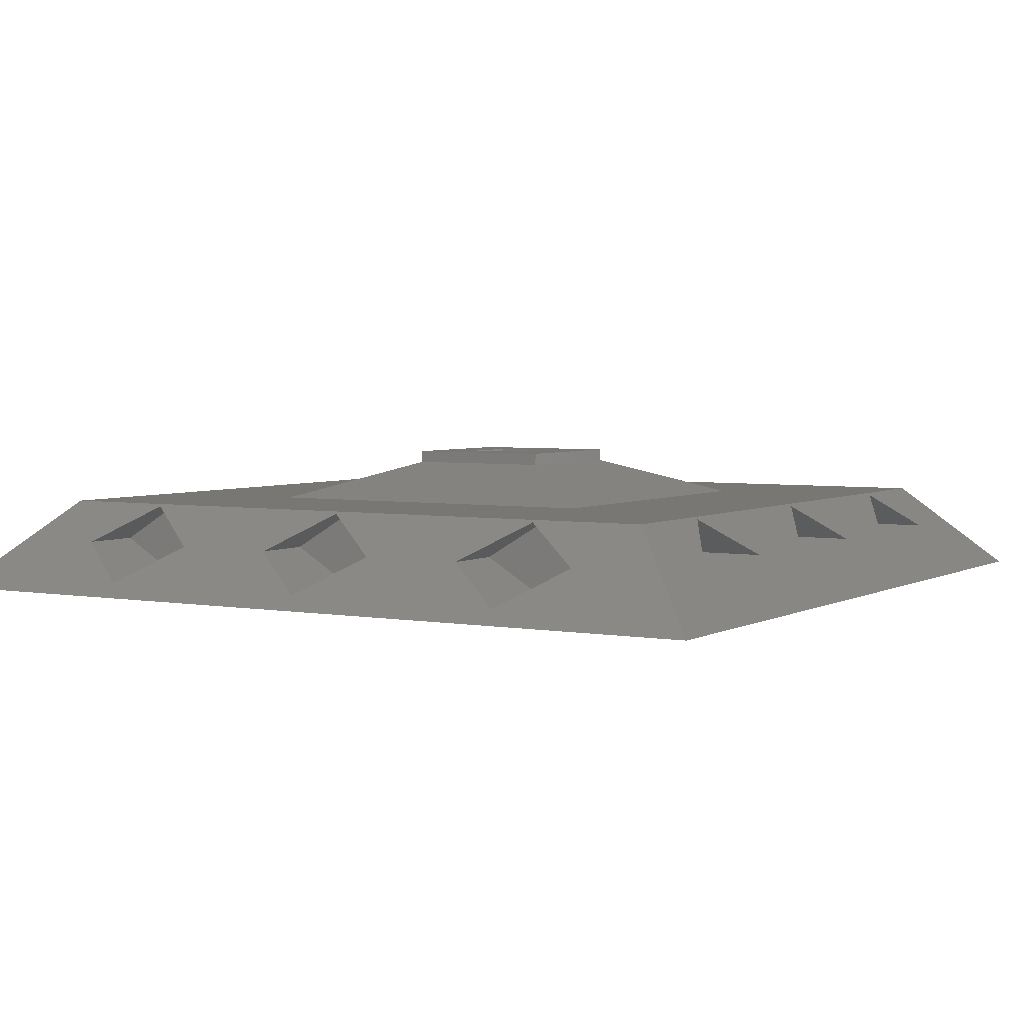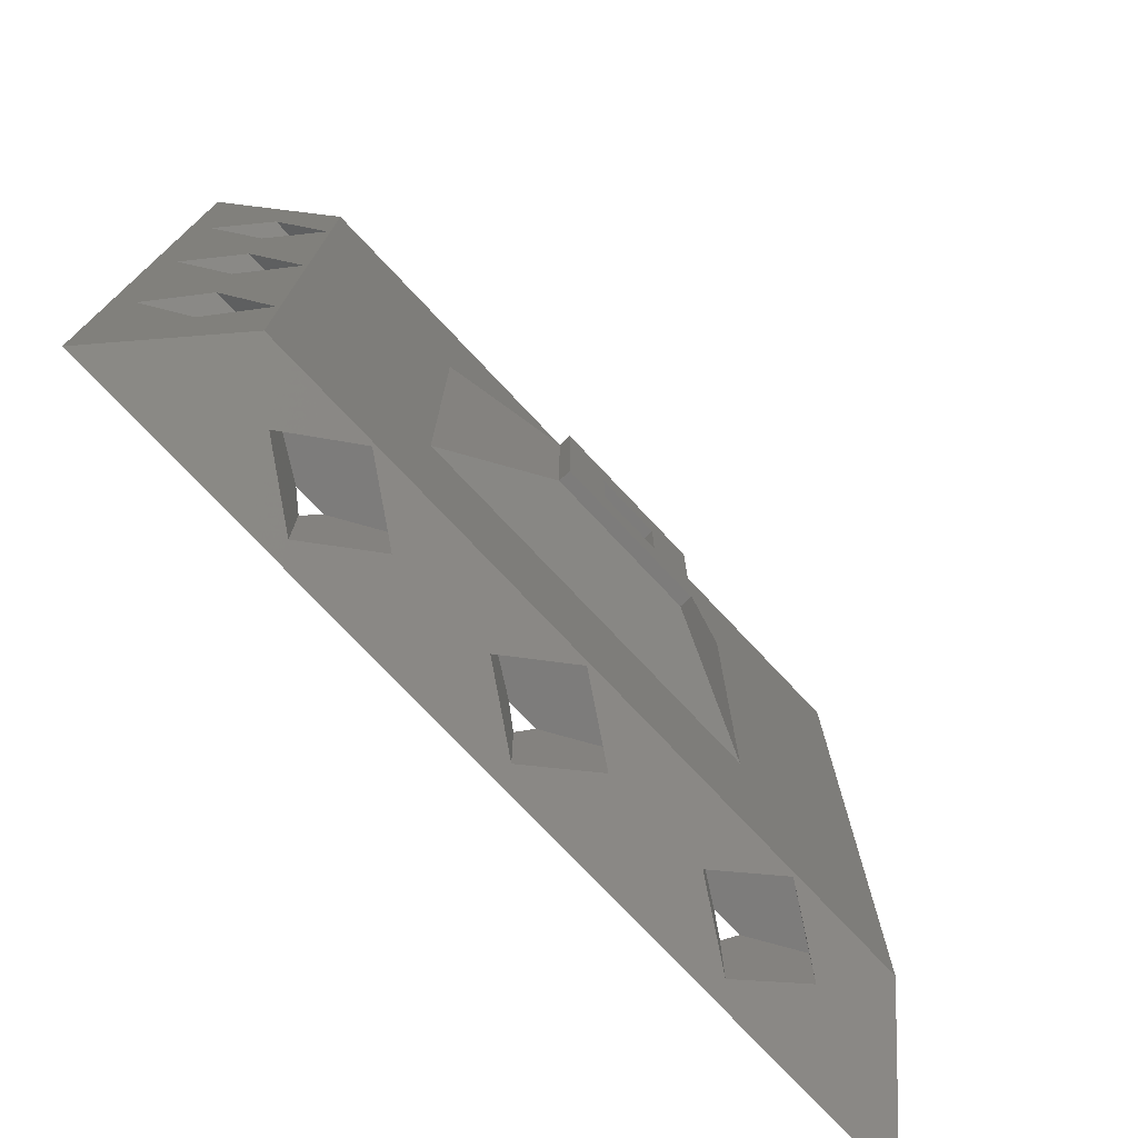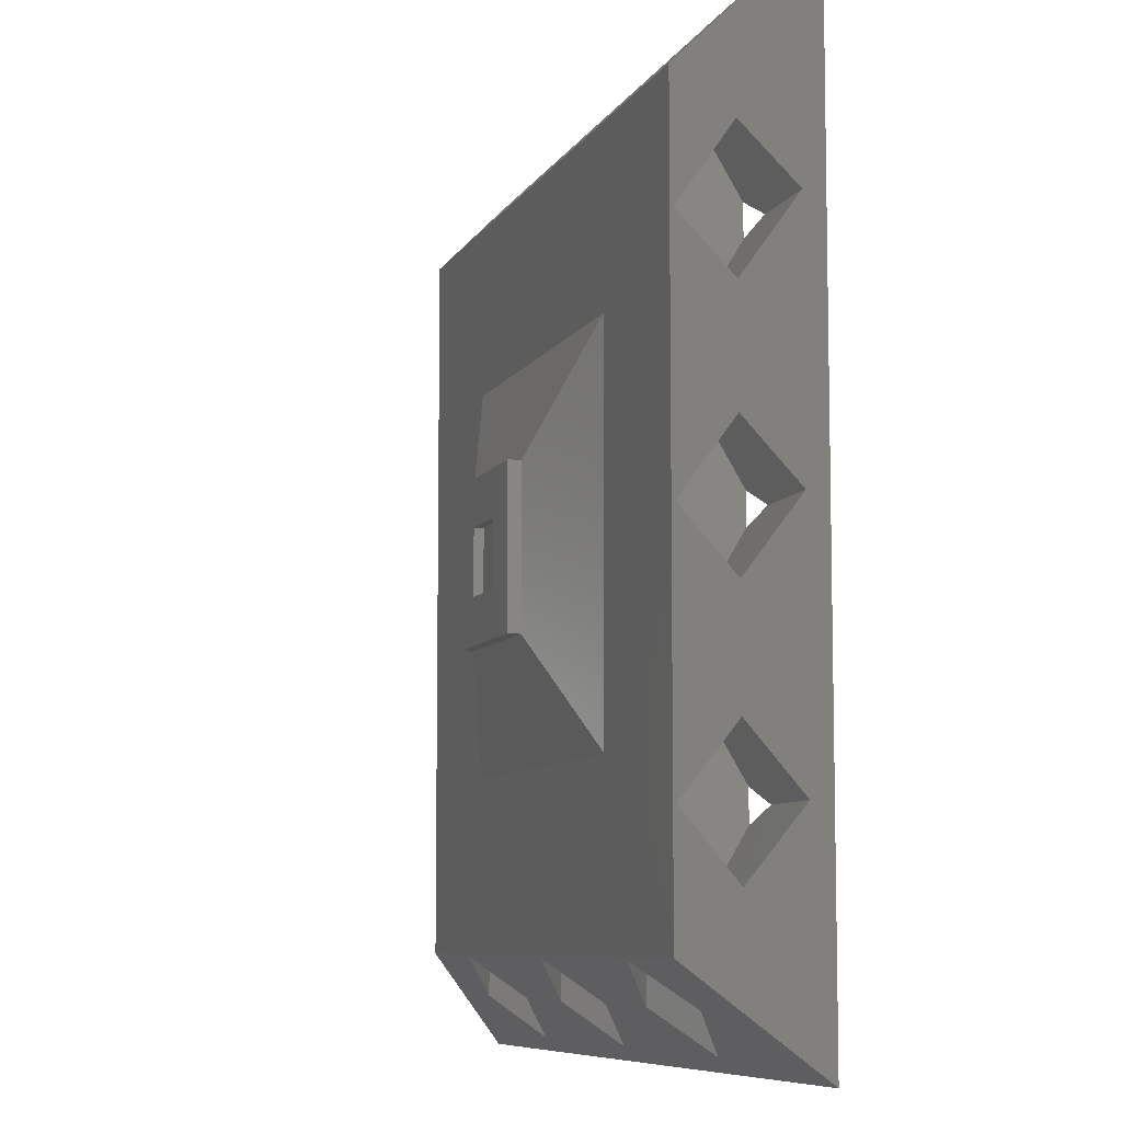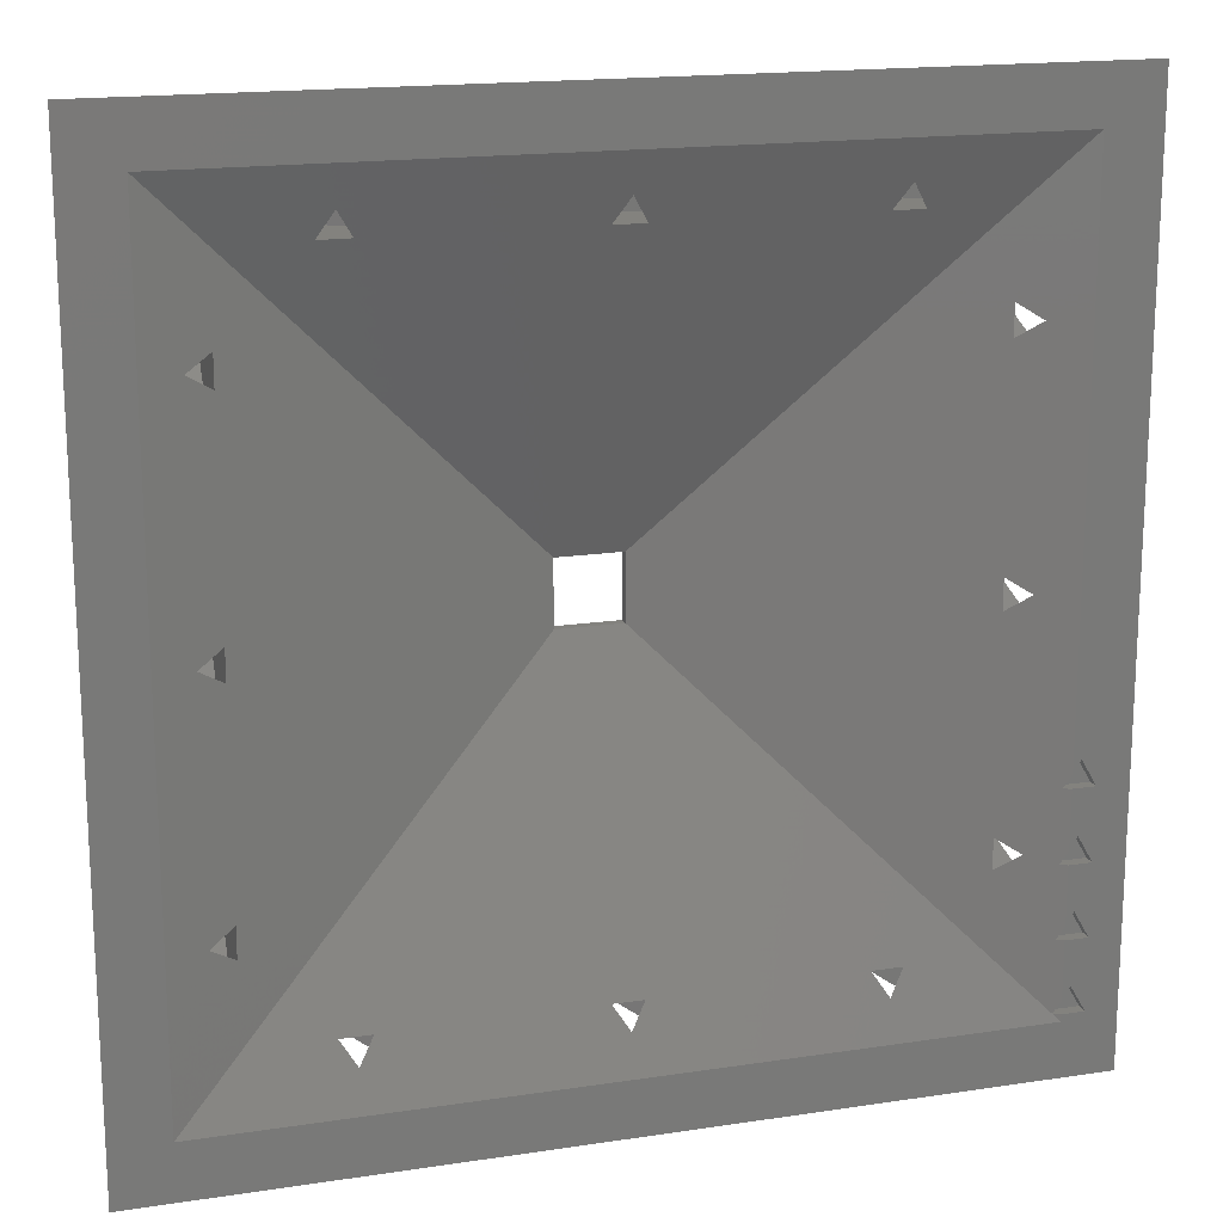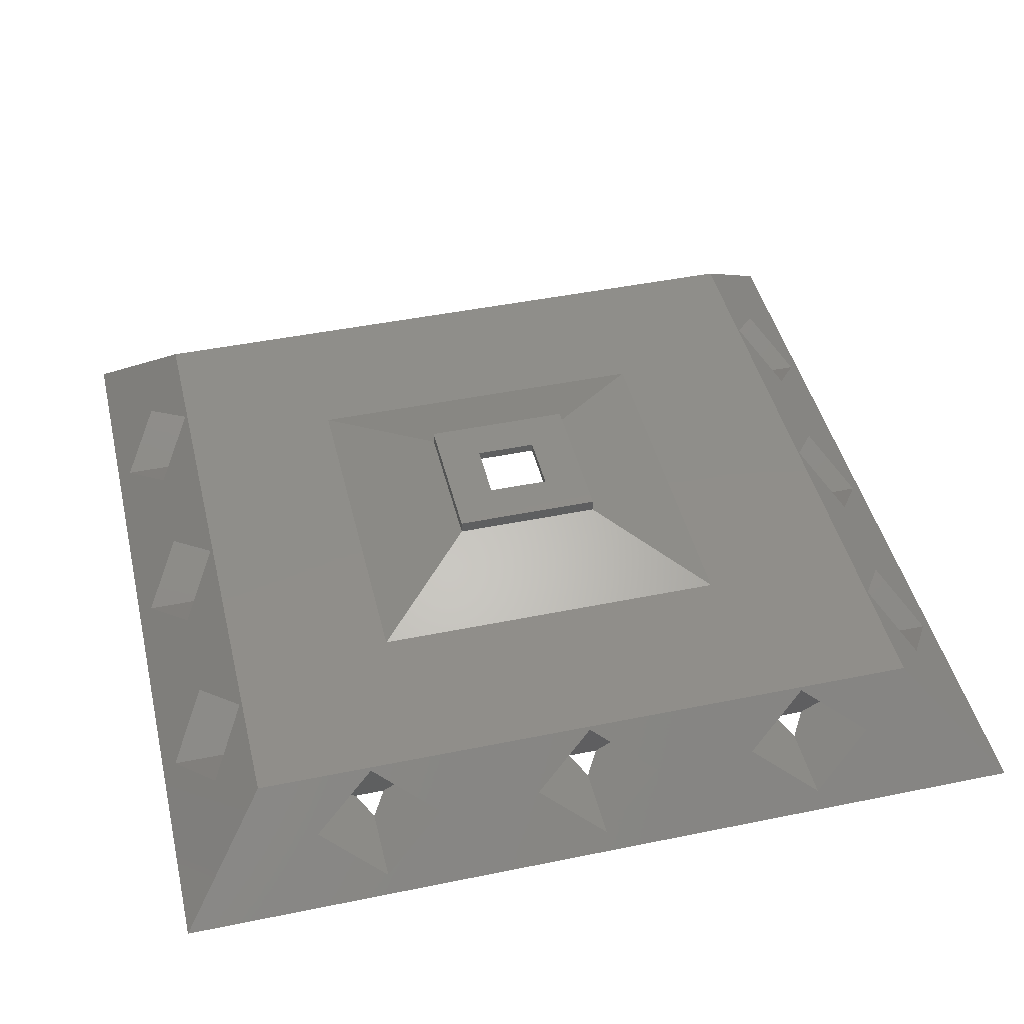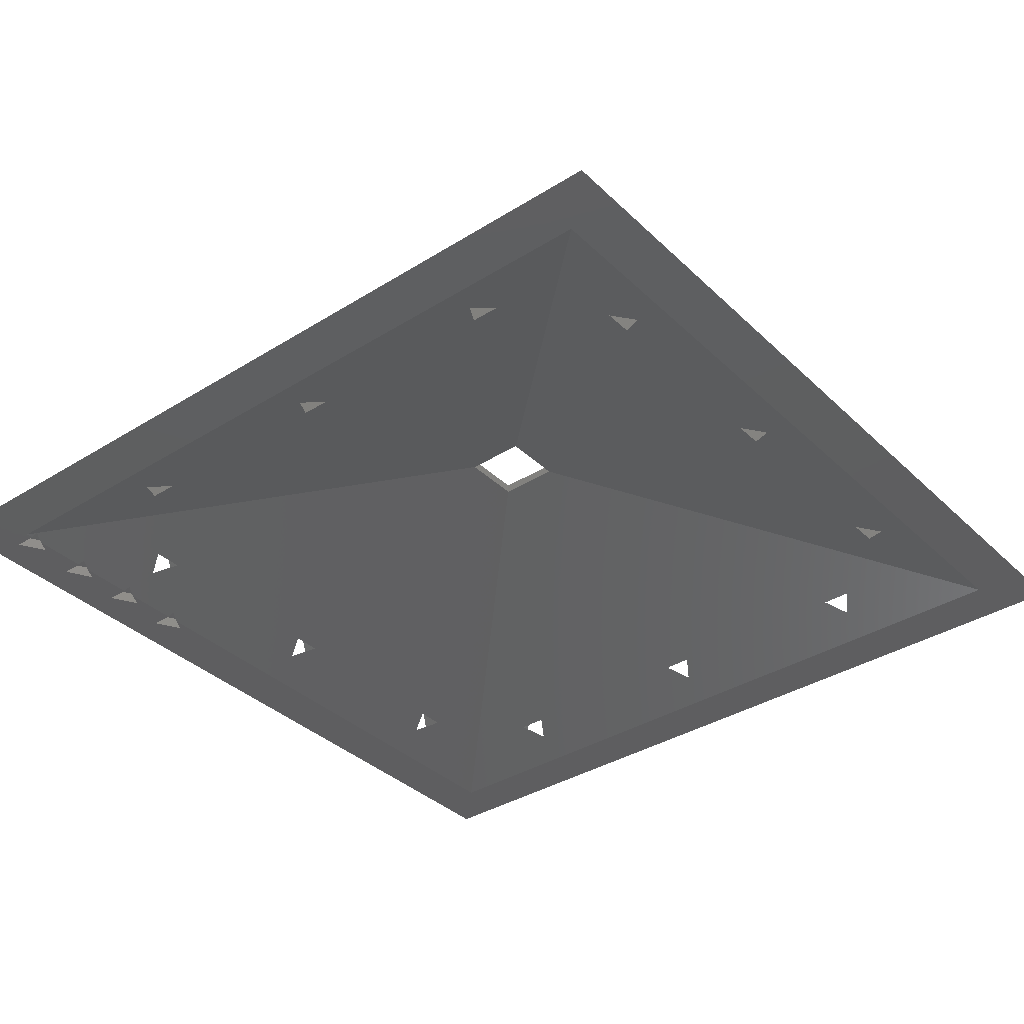
<metadata>
{"format":"stl","ext":"stl","renderer":"f3d","projection":"perspective","resolution":1024,"background":"white","views":[{"elev":3.9,"azim":120.8,"up":"+Z"},{"elev":-75.9,"azim":-46.7,"up":"+Y"},{"elev":-7.9,"azim":72.5,"up":"+Y"},{"elev":17.0,"azim":163.0,"up":"+Y"},{"elev":44.8,"azim":76.6,"up":"+Z"},{"elev":-36.3,"azim":39.2,"up":"+Z"}]}
</metadata>
<code>
# stl→obj: 186 verts, 420 faces
v 33.36 33.36 -38
v -38 38 -38
v 38 38 -38
v -38 -38 -38
v -35.3 -32.75 -38
v 33.36 -33.36 -38
v 38 -38 -38
v -33.36 -33.36 -38
v -35.3 -14.75 -38
v -34 -12.5 -38
v -33.36 -13.61 -38
v -33.36 33.36 -38
v -35.3 -26.75 -38
v -35.3 -20.75 -38
v -34 -24.5 -38
v -34 -18.5 -38
v -33.36 -26.75 -38
v -33.36 -31.61 -38
v -34 -30.5 -38
v -33.36 -14.75 -38
v -33.36 -19.61 -38
v -33.36 -32.75 -38
v -33.36 -20.75 -38
v -33.36 -25.61 -38
v -33.5 -14.5 -33.5
v -36.8 -1.332e-16 -36.8
v -36.8 -20 -36.8
v -30.2 -20 -30.2
v -30 -30 -30
v -30 30 -30
v -33.5 -25.5 -33.5
v -33.5 14.5 -33.5
v -33.5 5.5 -33.5
v -30.2 20 -30.2
v -36.8 20 -36.8
v -33.5 -5.5 -33.5
v -30.2 -8.66e-16 -30.2
v -33.5 25.5 -33.5
v -20 -36.8 -36.8
v -1.422e-14 -36.8 -36.8
v -5.5 -33.5 -33.5
v -14.5 -33.5 -33.5
v -25.5 -33.5 -33.5
v 5.5 -33.5 -33.5
v 20 -36.8 -36.8
v 30 -30 -30
v -20 -30.2 -30.2
v -1.318e-14 -30.2 -30.2
v 14.5 -33.5 -33.5
v 20 -30.2 -30.2
v 25.5 -33.5 -33.5
v 36.8 -20 -36.8
v 33.5 -25.5 -33.5
v 30 30 -30
v 30.2 -20 -30.2
v 33.5 14.5 -33.5
v 30.2 20 -30.2
v 30.2 -3.237e-15 -30.2
v 33.5 -14.5 -33.5
v 36.8 -3.022e-15 -36.8
v 33.5 -5.5 -33.5
v 33.5 25.5 -33.5
v 36.8 20 -36.8
v 33.5 5.5 -33.5
v -3.696e-15 30.2 -30.2
v 20 30.2 -30.2
v 5.5 33.5 -33.5
v 25.5 33.5 -33.5
v -20 30.2 -30.2
v -14.5 33.5 -33.5
v -5.5 33.5 -33.5
v -20 36.8 -36.8
v -25.5 33.5 -33.5
v 20 36.8 -36.8
v -2.66e-15 36.8 -36.8
v 14.5 33.5 -33.5
v -34 -30.5 -37
v -35.3 -32.75 -37
v -32.7 -32.75 -37
v -32.7 -32.75 -37.77
v -32.75 -32.75 -37.77
v -32.72 -32.72 -37.76
v -32.7 -26.75 -37.75
v -32.7 -20.75 -37.75
v -2.7 2.7 -26.39
v -32.7 -14.75 -37.75
v -28.15 -18.71 -36.03
v -30.19 -1.332e-16 -36.8
v -2.7 -2.7 -26.39
v -28.15 -21.29 -36.03
v -30.19 -20 -36.8
v -28.15 -1.286 -36.03
v -28.15 1.286 -36.03
v -30.19 20 -36.8
v -28.15 21.29 -36.03
v -28.15 18.71 -36.03
v -32.7 -26.75 -37
v -35.3 -26.75 -37
v -34 -24.5 -37
v -32.7 -20.75 -37
v -35.3 -20.75 -37
v -34 -18.5 -37
v -32.7 -14.75 -37
v -35.3 -14.75 -37
v -34 -12.5 -37
v -21.29 28.15 -36.03
v 2.7 2.7 -26.39
v 1.286 28.15 -36.03
v -1.286 28.15 -36.03
v -18.71 28.15 -36.03
v -3.698e-15 30.19 -36.8
v -20 30.19 -36.8
v 21.29 28.15 -36.03
v 18.71 28.15 -36.03
v 20 30.19 -36.8
v 28.15 -21.29 -36.03
v 2.7 -2.7 -26.39
v 30.19 -20 -36.8
v 28.15 -18.71 -36.03
v 30.19 -2.503e-15 -36.8
v 28.15 -1.286 -36.03
v 28.15 1.286 -36.03
v 28.15 21.29 -36.03
v 30.19 20 -36.8
v 28.15 18.71 -36.03
v 21.29 -28.15 -36.03
v -18.71 -28.15 -36.03
v -20 -30.19 -36.8
v -21.29 -28.15 -36.03
v -1.286 -28.15 -36.03
v 1.286 -28.15 -36.03
v 18.71 -28.15 -36.03
v -1.318e-14 -30.19 -36.8
v 20 -30.19 -36.8
v 15.83 -15.83 -30
v -15.83 15.83 -30
v 15.83 15.83 -30
v -15.83 -15.83 -30
v -28.15 -25.5 -33.5
v -28.15 -20 -30.2
v -28.15 -14.5 -33.5
v -28.15 -5.5 -33.5
v -28.15 -8.66e-16 -30.2
v -28.15 5.5 -33.5
v -28.15 14.5 -33.5
v -28.15 20 -30.2
v -28.15 25.5 -33.5
v -14.5 -28.15 -33.5
v -25.5 -28.15 -33.5
v -20 -28.15 -30.2
v 5.5 -28.15 -33.5
v -5.5 -28.15 -33.5
v -1.286e-14 -28.15 -30.2
v 25.5 -28.15 -33.5
v 14.5 -28.15 -33.5
v 20 -28.15 -30.2
v 28.15 -25.5 -33.5
v 28.15 -20 -30.2
v 28.15 -14.5 -33.5
v 28.15 -5.5 -33.5
v 28.15 -3.076e-15 -30.2
v 28.15 5.5 -33.5
v 28.15 14.5 -33.5
v 28.15 20 -30.2
v 28.15 25.5 -33.5
v -14.5 28.15 -33.5
v -20 28.15 -30.2
v -25.5 28.15 -33.5
v 5.5 28.15 -33.5
v -4.018e-15 28.15 -30.2
v -5.5 28.15 -33.5
v 25.5 28.15 -33.5
v 20 28.15 -30.2
v 14.5 28.15 -33.5
v -6.5 -6.5 -26.66
v 6.5 -6.5 -26.66
v 6.5 6.5 -26.66
v -6.5 6.5 -26.66
v -2.7 2.7 -25.6
v -2.7 -2.7 -25.6
v 2.7 -2.7 -25.6
v 2.7 2.7 -25.6
v -6.5 -6.5 -25.6
v -6.5 6.5 -25.6
v 6.5 -6.5 -25.6
v 6.5 6.5 -25.6
f 1 2 3
f 4 2 5
f 6 7 8
f 9 2 10
f 4 5 8
f 4 8 7
f 11 2 12
f 7 6 3
f 12 2 1
f 6 1 3
f 10 2 11
f 13 14 15
f 14 2 9
f 14 9 16
f 13 2 14
f 17 18 19
f 17 19 13
f 20 21 16
f 20 16 9
f 5 2 13
f 8 5 22
f 23 24 15
f 23 15 14
f 5 13 19
f 25 26 27
f 28 29 30
f 4 29 31
f 32 33 34
f 4 31 27
f 4 27 2
f 33 35 26
f 36 28 37
f 37 28 30
f 38 2 35
f 27 26 2
f 35 33 32
f 34 37 30
f 26 35 2
f 34 30 38
f 2 38 30
f 33 37 34
f 31 29 28
f 26 25 36
f 28 36 25
f 39 4 7
f 40 41 42
f 40 39 7
f 43 4 39
f 44 40 45
f 29 4 43
f 46 29 47
f 45 40 7
f 42 39 40
f 46 47 48
f 49 50 48
f 45 49 44
f 41 48 47
f 48 44 49
f 46 50 7
f 46 48 50
f 50 51 7
f 51 45 7
f 47 42 41
f 43 47 29
f 52 7 3
f 46 7 53
f 54 46 55
f 56 57 58
f 59 52 60
f 60 52 3
f 53 7 52
f 61 58 55
f 62 63 3
f 54 55 58
f 63 60 3
f 63 56 64
f 58 64 56
f 54 57 3
f 54 58 57
f 57 62 3
f 60 61 59
f 64 60 63
f 55 59 61
f 53 55 46
f 65 66 67
f 68 54 3
f 30 54 69
f 30 69 2
f 70 71 72
f 69 73 2
f 74 75 76
f 2 72 3
f 71 70 65
f 69 54 65
f 72 2 73
f 72 75 3
f 66 54 68
f 65 54 66
f 76 67 66
f 67 76 75
f 75 74 3
f 74 68 3
f 75 72 71
f 69 65 70
f 19 77 78
f 5 19 78
f 79 80 78
f 78 80 81
f 78 81 22
f 78 22 5
f 77 19 79
f 79 19 18
f 79 18 82
f 79 82 80
f 17 83 18
f 23 83 24
f 84 83 23
f 18 83 85
f 20 84 21
f 86 84 20
f 87 84 85
f 12 86 11
f 88 86 12
f 84 86 85
f 18 85 89
f 18 89 82
f 83 84 90
f 83 90 85
f 91 84 87
f 90 87 85
f 90 84 91
f 85 86 92
f 85 92 93
f 94 93 12
f 92 86 88
f 94 12 95
f 85 93 96
f 85 96 95
f 85 95 12
f 96 93 94
f 88 12 93
f 97 83 98
f 98 83 17
f 98 17 13
f 15 99 98
f 13 15 98
f 99 15 97
f 97 15 24
f 97 24 83
f 100 84 101
f 101 84 23
f 101 23 14
f 16 102 101
f 14 16 101
f 102 16 100
f 100 16 21
f 100 21 84
f 103 86 104
f 104 86 20
f 104 20 9
f 10 105 104
f 9 10 104
f 105 10 103
f 103 10 11
f 103 11 86
f 106 107 12
f 12 107 85
f 108 107 109
f 109 110 111
f 111 110 112
f 1 112 12
f 110 107 106
f 111 1 108
f 113 107 114
f 109 107 110
f 1 111 112
f 1 107 113
f 114 107 108
f 1 113 115
f 1 115 108
f 115 114 108
f 106 12 112
f 116 6 107
f 107 6 117
f 118 6 116
f 119 116 107
f 1 6 118
f 120 119 121
f 121 119 107
f 122 121 107
f 1 118 120
f 123 1 124
f 125 122 107
f 124 122 125
f 123 125 107
f 1 122 124
f 1 123 107
f 122 1 120
f 119 120 118
f 80 82 89
f 80 89 117
f 126 117 6
f 80 6 81
f 6 8 81
f 127 117 128
f 80 128 6
f 129 117 127
f 130 117 131
f 80 117 129
f 132 117 126
f 128 133 6
f 133 131 6
f 128 117 130
f 128 130 133
f 131 134 6
f 134 126 6
f 131 117 132
f 131 132 134
f 128 80 129
f 22 81 8
f 135 29 46
f 136 137 30
f 138 29 135
f 30 29 138
f 30 138 136
f 54 137 46
f 54 30 137
f 137 135 46
f 139 90 91
f 31 139 27
f 27 139 91
f 140 139 28
f 28 139 31
f 141 140 25
f 25 140 28
f 91 87 141
f 27 91 25
f 25 91 141
f 142 92 88
f 36 142 26
f 26 142 88
f 143 142 37
f 37 142 36
f 144 143 33
f 33 143 37
f 88 93 144
f 26 88 33
f 33 88 144
f 145 96 94
f 32 145 35
f 35 145 94
f 146 145 34
f 34 145 32
f 147 146 38
f 38 146 34
f 94 95 147
f 35 94 38
f 38 94 147
f 42 148 127
f 39 42 128
f 128 42 127
f 39 128 129
f 43 39 149
f 149 39 129
f 148 42 150
f 150 42 47
f 150 47 149
f 149 47 43
f 44 151 131
f 40 44 133
f 133 44 131
f 40 133 130
f 41 40 152
f 152 40 130
f 151 44 153
f 153 44 48
f 153 48 152
f 152 48 41
f 51 154 126
f 45 51 134
f 134 51 126
f 45 134 132
f 49 45 155
f 155 45 132
f 154 51 156
f 156 51 50
f 156 50 155
f 155 50 49
f 53 52 118
f 157 53 116
f 116 53 118
f 55 53 158
f 158 53 157
f 118 52 59
f 119 118 159
f 159 118 59
f 59 55 159
f 159 55 158
f 61 60 120
f 160 61 121
f 121 61 120
f 58 61 161
f 161 61 160
f 120 60 64
f 122 120 162
f 162 120 64
f 64 58 162
f 162 58 161
f 56 63 124
f 163 56 125
f 125 56 124
f 57 56 164
f 164 56 163
f 124 63 62
f 123 124 165
f 165 124 62
f 62 57 165
f 165 57 164
f 70 166 69
f 69 166 167
f 69 167 73
f 73 167 168
f 166 70 72
f 110 166 112
f 112 166 72
f 106 112 72
f 168 106 73
f 73 106 72
f 67 169 65
f 65 169 170
f 65 170 71
f 71 170 171
f 169 67 75
f 108 169 111
f 111 169 75
f 109 111 75
f 171 109 71
f 71 109 75
f 68 172 66
f 66 172 173
f 66 173 76
f 76 173 174
f 172 68 74
f 113 172 115
f 115 172 74
f 114 115 74
f 174 114 76
f 76 114 74
f 77 79 78
f 141 87 140
f 140 87 90
f 140 90 139
f 144 93 143
f 143 93 92
f 143 92 142
f 147 95 146
f 146 95 96
f 146 96 145
f 99 97 98
f 102 100 101
f 105 103 104
f 166 110 167
f 167 110 106
f 167 106 168
f 169 108 170
f 170 108 109
f 170 109 171
f 172 113 173
f 173 113 114
f 173 114 174
f 116 119 159
f 157 116 158
f 158 116 159
f 121 122 162
f 160 121 161
f 161 121 162
f 125 123 165
f 163 125 164
f 164 125 165
f 129 127 148
f 149 129 150
f 150 129 148
f 130 131 151
f 152 130 153
f 153 130 151
f 132 126 154
f 155 132 156
f 156 132 154
f 175 138 135
f 176 175 135
f 137 176 135
f 177 176 137
f 136 178 177
f 137 136 177
f 136 138 175
f 178 136 175
f 89 85 179
f 180 89 179
f 117 89 181
f 181 89 180
f 85 107 182
f 179 85 182
f 107 117 182
f 182 117 181
f 183 184 175
f 175 184 178
f 185 183 175
f 176 185 175
f 186 185 176
f 177 186 176
f 184 186 178
f 178 186 177
f 180 183 185
f 179 184 180
f 181 180 185
f 184 183 180
f 186 184 179
f 186 182 185
f 186 179 182
f 182 181 185

</code>
